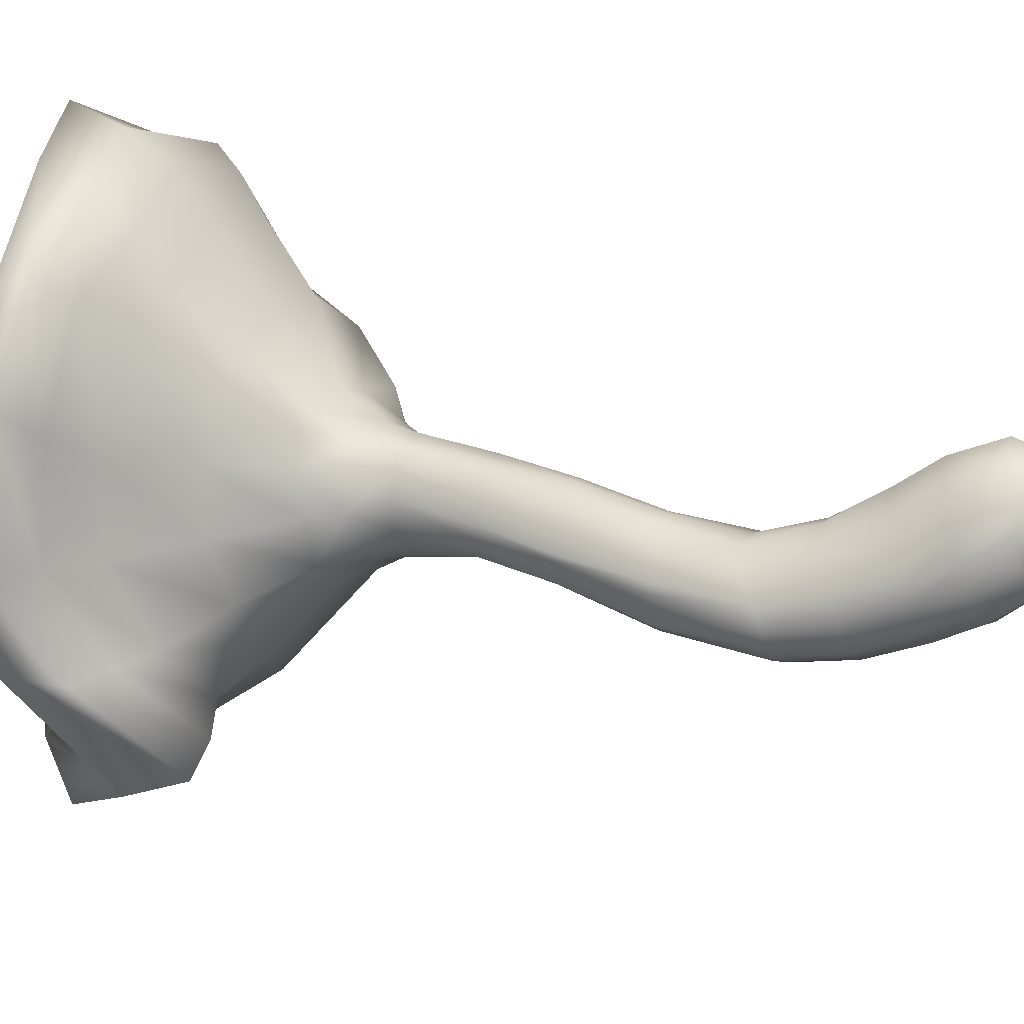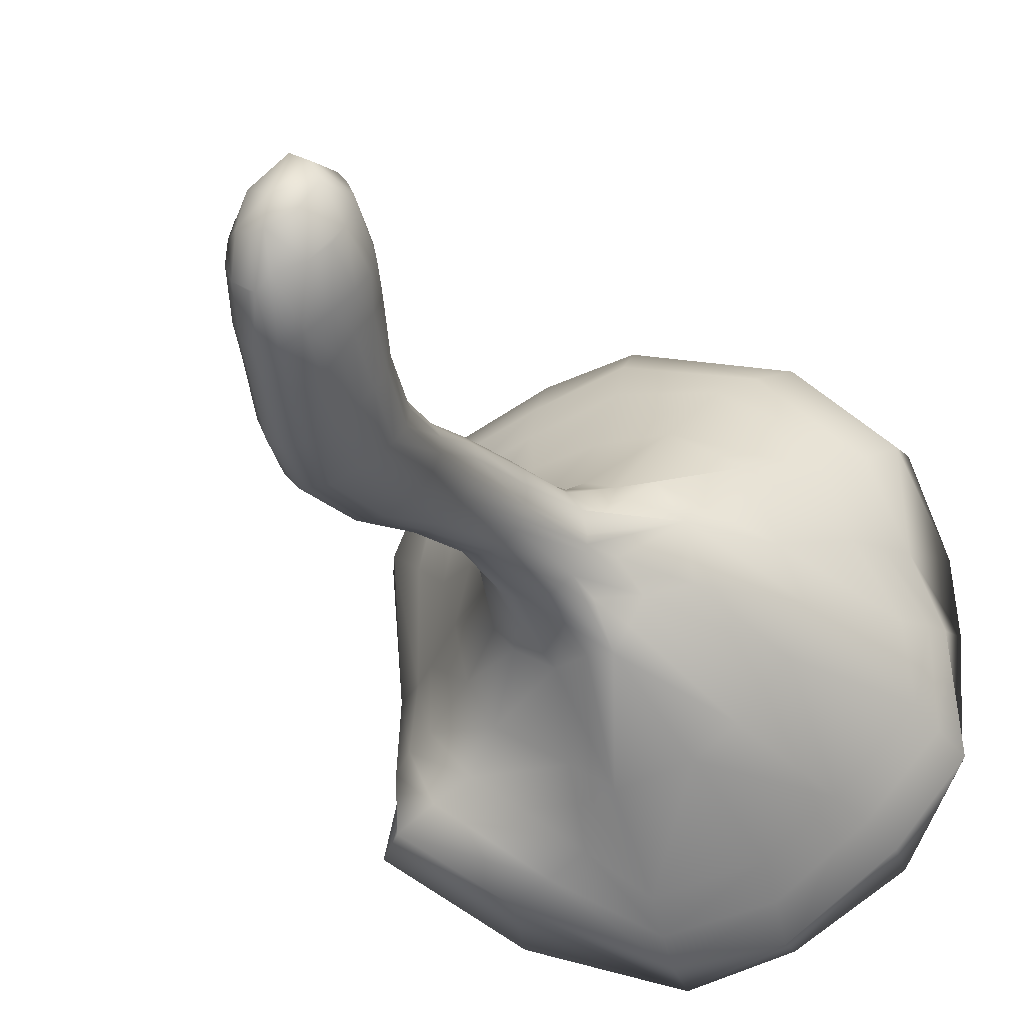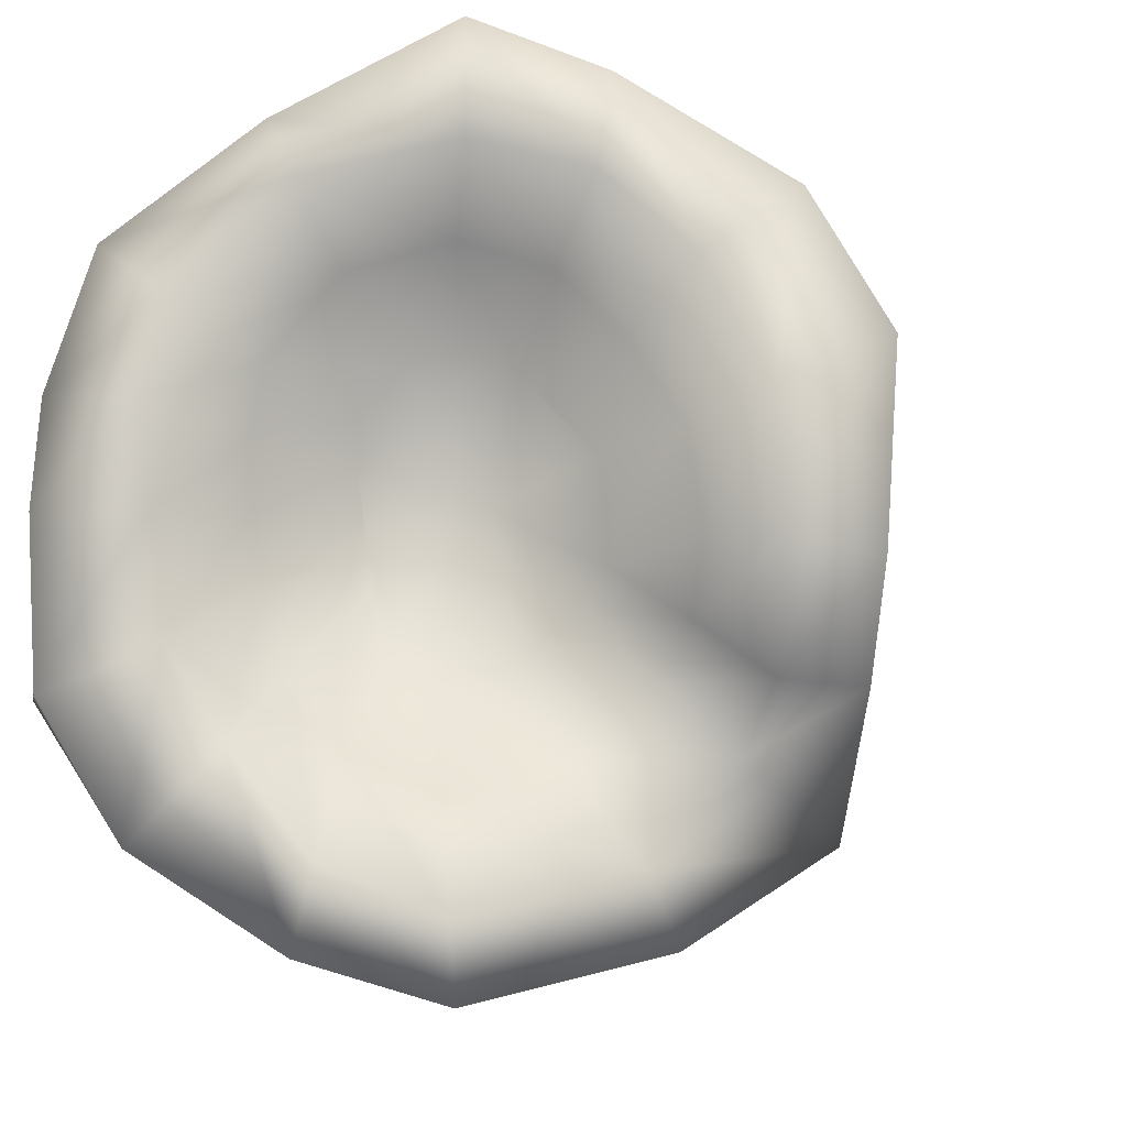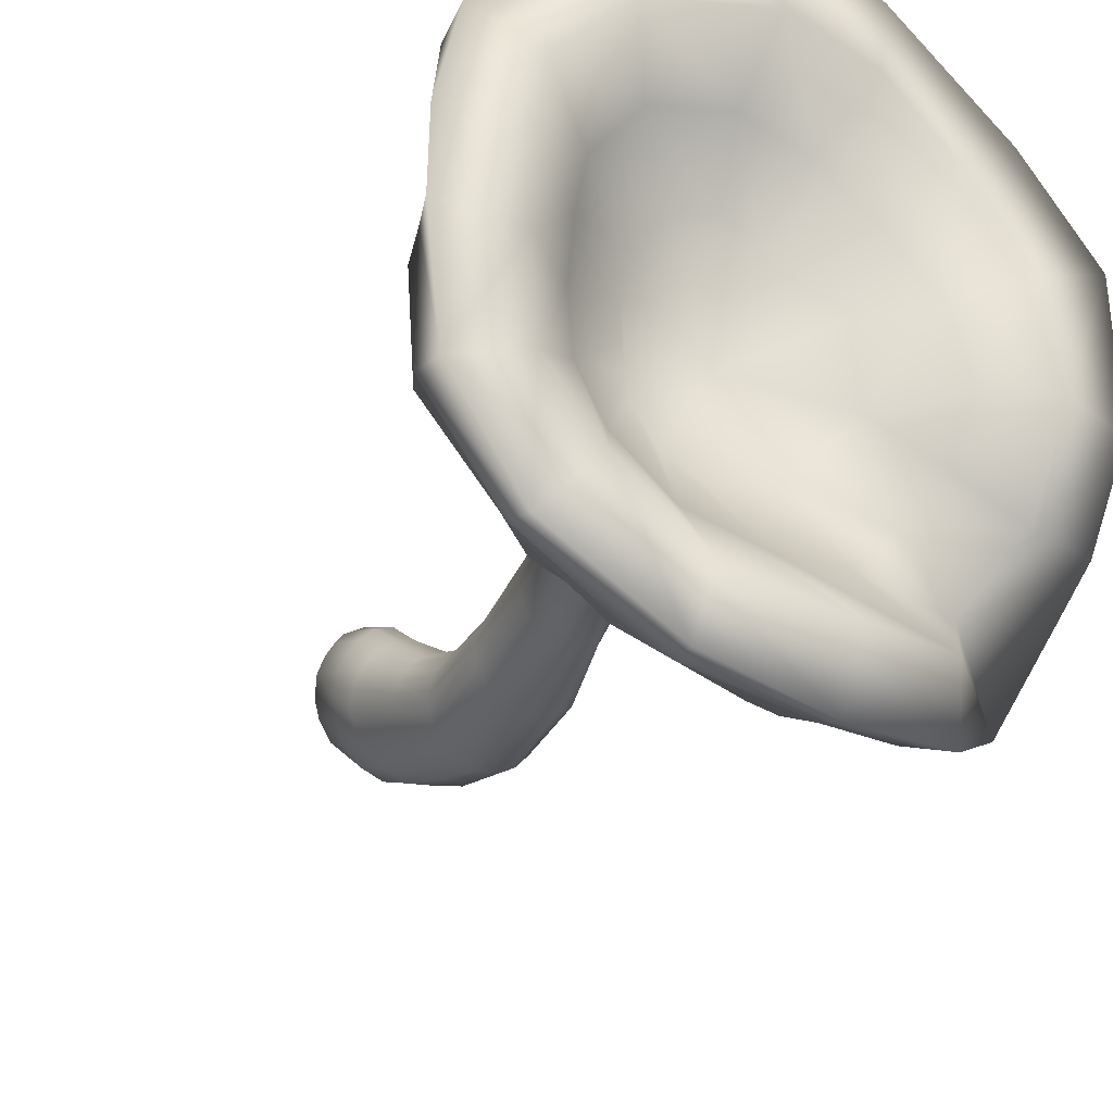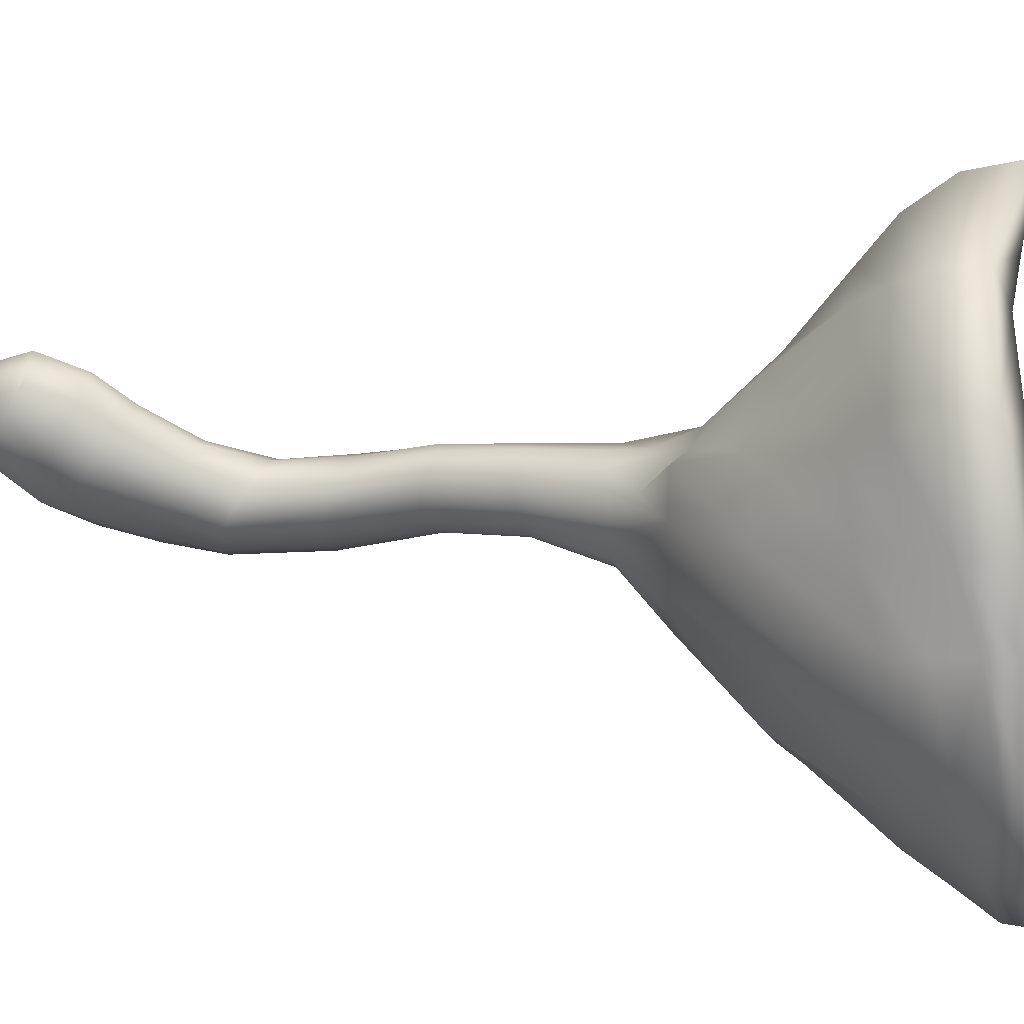
<metadata>
{"format":"obj","ext":"obj","renderer":"f3d","projection":"perspective","resolution":1024,"background":"white","views":[{"elev":18.6,"azim":-65.0,"up":"+Z"},{"elev":-21.5,"azim":21.8,"up":"+Z"},{"elev":-5.2,"azim":-171.0,"up":"+Z"},{"elev":-26.2,"azim":157.4,"up":"+Z"},{"elev":16.3,"azim":104.0,"up":"+Z"}]}
</metadata>
<code>
v -1.983 3.57 0.864
v -1.555 3.484 1.584
v -0.6882 3.727 2.1
v -0.03049 3.927 2.333
v 0.9451 3.793 1.918
v 1.714 3.921 1.322
v 1.922 4.074 0.5889
v 1.956 4.132 0.05019
v 1.9 4.2 -0.7997
v 1.474 4.206 -1.492
v 0.7065 4.176 -1.98
v -0.03429 4.134 -2.195
v -0.9668 3.539 -1.961
v -1.638 2.722 -1.481
v -1.838 3.44 -0.7523
v -1.936 3.696 -0.1576
v -1.493 3.885 -0.1247
v -1.432 3.798 0.6007
v -1.09 3.683 1.246
v -0.6159 3.761 1.641
v -0.01812 3.867 1.779
v 0.7772 3.892 1.626
v 1.337 4.052 1.044
v 1.435 4.164 0.5448
v 1.431 4.076 0.02417
v 1.352 3.998 -0.547
v 1.039 4.061 -1.023
v 0.5896 4.215 -1.558
v -0.053 4.346 -1.796
v -0.8509 3.797 -1.588
v -1.221 3.135 -1.06
v -1.421 3.573 -0.715
v -1.098 3.669 -0.05903
v -1.006 3.597 0.4533
v -0.7176 3.49 0.8874
v -0.37 3.476 1.226
v 0.08622 3.521 1.364
v 0.6258 3.588 1.217
v 0.9768 3.687 0.7826
v 1.039 3.671 0.4315
v 1.043 3.589 0.08091
v 1.001 3.567 -0.2989
v 0.848 3.597 -0.6461
v 0.5543 3.728 -1.047
v 0.1039 3.81 -1.252
v -0.4368 3.537 -1.11
v -0.8399 3.28 -0.7193
v -1.025 3.503 -0.4375
v -0.705 3.467 0.05063
v -0.5658 3.377 0.3568
v -0.3222 3.257 0.5889
v -0.1509 3.252 0.7773
v 0.07399 3.275 0.8818
v 0.3881 3.303 0.8012
v 0.6018 3.309 0.5547
v 0.6205 3.245 0.3318
v 0.5756 3.185 0.1064
v 0.5774 3.197 -0.07327
v 0.5563 3.218 -0.2503
v 0.4376 3.265 -0.5081
v 0.2138 3.309 -0.6718
v -0.1658 3.284 -0.6143
v -0.467 3.331 -0.3576
v -0.632 3.419 -0.1839
v 0.005879 3.037 0.1331
v -0.8807 3.096 -1.77
v -1.399 2.397 -1.415
v -1.696 3.03 -0.8143
v -1.877 3.346 0.8946
v -1.866 3.486 -0.1509
v -1.522 3.281 1.593
v -0.703 3.319 1.989
v -0.1237 3.495 2.22
v 1.029 3.511 1.903
v 1.711 3.617 1.271
v 1.738 3.71 0.5339
v 1.907 3.908 0.02561
v 1.958 4.033 -0.8138
v 1.485 3.953 -1.417
v 0.6994 3.991 -1.972
v -0.04634 3.879 -2.097
v -0.3243 2.982 -1.489
v -0.9153 2.475 -1.067
v -1.289 2.664 -0.6725
v -1.412 2.939 -0.106
v -1.334 2.963 0.488
v -1.097 2.843 1.216
v -0.6575 2.881 1.43
v -0.03086 2.926 1.664
v 0.6518 2.984 1.591
v 1.36 3.082 0.9443
v 0.7594 3.408 -1.549
v 0.01837 3.293 -1.765
v 1.774 3.509 -0.5924
v 1.239 3.422 -1.178
v 1.49 3.159 0.4732
v 1.74 3.371 -0.05448
v -0.1763 2.067 -0.5473
v -0.4386 2.024 -0.4063
v 0.2483 1.971 -0.5327
v 0.06299 1.994 -0.5142
v -0.5565 1.978 -0.2634
v -0.6127 2 0.05426
v -0.5953 2.082 0.351
v -0.5016 2.089 0.6108
v -0.2951 2.088 0.6176
v 0.02999 2.078 0.6866
v 0.2536 2.055 0.6122
v 0.5368 1.984 0.5822
v 0.7252 2.015 0.2975
v 0.7667 2.026 -0.124
v 0.4476 1.981 -0.1705
v 0.3586 1.954 -0.3668
v 0.3498 1.779 0.02549
v 0.1944 1.765 -0.2293
v -0.009128 1.802 -0.354
v -0.3424 1.8 -0.2915
v -0.5232 1.783 0.09287
v -0.3523 1.823 0.4477
v 0.01055 1.775 0.5286
v 0.2725 1.749 0.3181
v -0.3249 1.552 -0.2037
v -0.467 1.484 0.007124
v -0.4655 1.505 0.2018
v -0.369 1.522 0.3739
v -0.2908 1.535 0.4465
v -0.2205 1.547 0.4846
v -0.02721 1.549 0.4931
v 0.1111 1.536 0.4032
v -0.2089 1.552 -0.2522
v -0.06066 1.567 -0.2501
v 0.0316 1.567 -0.2103
v 0.1318 1.569 -0.134
v 0.2271 1.592 0.006514
v 0.2264 1.57 0.05607
v 0.2306 1.57 0.1226
v 0.2024 1.549 0.2804
v -1.147 2.395 -1.239
v -0.5987 3.033 -1.638
v -1.627 3.223 -0.1282
v -1.512 2.834 -0.7293
v -1.352 3.063 1.424
v -1.603 3.158 0.6921
v -0.07995 3.172 1.979
v -0.6883 3.077 1.726
v 1.559 3.333 1.109
v 0.8502 3.233 1.761
v -0.009306 3.575 -1.949
v 0.7281 3.701 -1.758
v 1.358 3.692 -1.291
v 1.854 3.777 -0.6957
v 1.857 3.628 -0.01566
v 1.615 3.434 0.503
v -0.7215 2.395 -0.7788
v -0.2432 2.492 -1.051
v 0.03267 2.559 -1.238
v 0.5248 2.669 -1.06
v -1.03 2.453 -0.01934
v -0.8961 2.348 -0.4646
v -0.7905 2.474 0.9112
v -0.9549 2.53 0.4172
v -0.04955 2.525 1.14
v -0.4764 2.486 1.022
v 0.9933 2.476 0.802
v 0.4602 2.494 1.125
v 1.301 2.67 -0.09902
v 1.159 2.582 0.2823
v 0.8396 2.613 -0.8667
v 1.172 2.677 -0.4541
v 0.07399 -0.795 0.0338
v 0.0808 -0.8569 -0.0908
v 0.03462 -0.9183 -0.1977
v -0.01989 -0.9583 -0.262
v -0.1346 -0.9898 -0.3524
v -0.3076 -0.9961 -0.4306
v -0.4191 -1.007 -0.4355
v -0.5223 -0.9485 -0.3998
v -0.6095 -0.9481 -0.3051
v -0.6541 -0.9121 -0.1747
v -0.6334 -0.8594 -0.04969
v -0.5489 -0.7488 0.07703
v -0.355 -0.6628 0.2027
v -0.2176 -0.677 0.2297
v -0.08762 -0.7109 0.2069
v -0.00816 -0.721 0.1514
v -0.007877 0.3539 0.1987
v -0.02711 0.3389 0.07289
v -0.08522 0.3552 -0.0395
v -0.17 0.3802 -0.1183
v -0.252 0.4167 -0.1637
v -0.3328 0.4069 -0.1904
v -0.3825 0.4274 -0.1895
v -0.441 0.4397 -0.174
v -0.4822 0.4416 -0.1523
v -0.5814 0.4098 0.0241
v -0.5813 0.3997 0.05997
v -0.53 0.3845 0.2157
v -0.3803 0.3832 0.3552
v -0.2386 0.3833 0.3975
v -0.1277 0.4202 0.3849
v -0.04089 0.3929 0.3064
v -0.07465 -0.2831 -0.2094
v 0.007648 -0.2206 0.1062
v 0.02153 -0.2598 -0.008193
v -0.01369 -0.2791 -0.1245
v -0.1739 -0.2784 -0.2875
v -0.3999 -0.2773 -0.3633
v -0.502 -0.2424 -0.3368
v -0.6527 -0.2512 -0.07035
v -0.6359 -0.2164 0.0001959
v -0.5452 -0.1833 0.1522
v -0.3652 -0.1381 0.271
v -0.2299 -0.1413 0.2878
v -0.1249 -0.138 0.2596
v -0.05161 -0.1593 0.2012
v -0.3077 -0.2841 -0.3518
v -0.595 -0.2428 -0.2715
v -0.363 0.9914 -0.1134
v -0.4758 0.9401 0.02692
v -0.306 0.9953 -0.1377
v -0.2296 1.002 -0.1432
v -0.1747 0.995 -0.1301
v -0.09859 1.004 -0.0921
v -0.01285 0.9967 -0.0168
v 0.02518 0.9737 0.03793
v 0.05786 0.964 0.1115
v 0.07566 0.956 0.2388
v 0.03763 0.9642 0.3564
v -0.0738 0.9836 0.4502
v -0.2308 0.965 0.4445
v -0.3273 0.959 0.3905
v -0.4263 0.9514 0.2798
v -0.4787 0.951 0.1277
v 0.219 -1.747 0.6521
v 0.285 -1.785 0.5542
v 0.3268 -1.834 0.448
v 0.3305 -1.904 0.3143
v 0.2813 -1.974 0.1892
v 0.1848 -2.047 0.05755
v 0.06084 -2.097 -0.05876
v -0.08756 -2.103 -0.1266
v -0.2454 -2.072 -0.1001
v -0.3408 -2.044 -0.009343
v -0.4045 -2.014 0.1082
v -0.4404 -1.951 0.2782
v -0.3919 -1.882 0.4421
v -0.2317 -1.805 0.6502
v -0.005496 -1.743 0.7772
v 0.1217 -1.731 0.7438
v 0.2407 -1.579 0.4119
v 0.2776 -1.632 0.3097
v 0.2726 -1.731 0.171
v 0.199 -1.808 0.03746
v 0.1104 -1.805 -0.06981
v 0.009997 -1.785 -0.165
v -0.1305 -1.798 -0.2438
v -0.2906 -1.803 -0.2307
v -0.407 -1.784 -0.1189
v -0.4743 -1.755 0.0295
v -0.4877 -1.709 0.1536
v -0.455 -1.657 0.2707
v -0.292 -1.54 0.4648
v -0.0526 -1.466 0.577
v 0.07334 -1.483 0.5653
v 0.1752 -1.53 0.5003
v -0.2124 -1.398 -0.3518
v -0.3622 -1.416 -0.3718
v -0.06133 -1.388 -0.2599
v 0.04329 -1.382 -0.1641
v 0.1134 -1.363 -0.07791
v 0.16 -1.297 0.04447
v 0.1432 -1.225 0.1652
v 0.08398 -1.167 0.2622
v 0.01646 -1.143 0.3215
v -0.08382 -1.107 0.3474
v -0.1922 -1.085 0.3358
v -0.4022 -1.148 0.2475
v -0.5414 -1.258 0.1088
v -0.5862 -1.313 -0.007062
v -0.5767 -1.362 -0.1458
v -0.5041 -1.385 -0.2886
v -0.3005 -2.226 0.5932
v -0.1626 -2.145 0.8199
v 0.07415 -2.091 0.9139
v 0.2074 -2.081 0.8403
v 0.2684 -2.083 0.7679
v 0.3249 -2.119 0.6699
v 0.3554 -2.169 0.562
v 0.339 -2.241 0.4252
v 0.2892 -2.291 0.3113
v 0.1832 -2.361 0.1973
v 0.002885 -2.401 0.1412
v -0.1017 -2.356 0.08017
v -0.142 -2.354 0.09448
v -0.2526 -2.33 0.1774
v -0.3125 -2.296 0.298
v -0.3362 -2.23 0.4764
v 0.08853 -2.403 0.813
v 0.2111 -2.393 0.7467
v 0.2651 -2.395 0.6255
v 0.1712 -2.473 0.4294
v 0.004887 -2.49 0.3594
v -0.08396 -2.475 0.3447
v -0.1798 -2.445 0.4077
v -0.1155 -2.456 0.6147
v 0.03611 -2.505 0.5458
f 1 18 17 16
f 2 19 18 1
f 3 20 19 2
f 4 21 20 3
f 5 22 21 4
f 6 23 22 5
f 7 24 23 6
f 8 25 24 7
f 9 26 25 8
f 10 27 26 9
f 11 28 27 10
f 12 29 28 11
f 13 30 29 12
f 14 31 30 13
f 15 32 31 14
f 16 17 32 15
f 18 34 33 17
f 19 35 34 18
f 20 36 35 19
f 21 37 36 20
f 22 38 37 21
f 23 39 38 22
f 24 40 39 23
f 25 41 40 24
f 26 42 41 25
f 27 43 42 26
f 28 44 43 27
f 29 45 44 28
f 30 46 45 29
f 31 47 46 30
f 32 48 47 31
f 17 33 48 32
f 34 50 49 33
f 35 51 50 34
f 36 52 51 35
f 37 53 52 36
f 38 54 53 37
f 39 55 54 38
f 40 56 55 39
f 41 57 56 40
f 42 58 57 41
f 43 59 58 42
f 44 60 59 43
f 45 61 60 44
f 46 62 61 45
f 47 63 62 46
f 48 64 63 47
f 33 49 64 48
f 50 65 64 49
f 50 51 52 65
f 52 53 54 65
f 54 55 56 65
f 58 65 56 57
f 58 59 60 65
f 62 65 60 61
f 62 63 64 65
f 15 14 67 68
f 14 13 66 67
f 1 16 70 69
f 16 15 68 70
f 3 2 71 72
f 2 1 69 71
f 5 4 73 74
f 4 3 72 73
f 7 6 75 76
f 9 8 77 78
f 6 5 74 75
f 8 7 76 77
f 12 11 80 81
f 11 10 79 80
f 12 81 66 13
f 10 9 78 79
f 138 139 82 83
f 140 141 84 85
f 141 138 83 84
f 142 143 86 87
f 143 140 85 86
f 144 145 88 89
f 145 142 87 88
f 146 147 90 91
f 147 144 89 90
f 148 149 92 93
f 148 93 82 139
f 150 151 94 95
f 150 95 92 149
f 152 153 96 97
f 152 97 94 151
f 153 146 91 96
f 154 155 98 99
f 156 157 100 101
f 156 101 98 155
f 158 159 102 103
f 160 161 104 105
f 162 163 106 107
f 164 165 108 109
f 166 167 110 111
f 168 169 112 113
f 168 113 100 157
f 169 166 111 112
f 167 164 109 110
f 165 162 107 108
f 163 160 105 106
f 161 158 103 104
f 159 154 99 102
f 114 112 111 110
f 115 100 113 112
f 116 98 101 100
f 117 102 99 98
f 118 104 103 102
f 119 106 105 104
f 120 108 107 106
f 121 110 109 108
f 123 102 117 122
f 118 102 123 124
f 125 104 118 124
f 119 104 125 126
f 127 106 119 126
f 120 106 127 128
f 129 108 120 128
f 130 122 117 98
f 116 131 130 98
f 121 108 129 137
f 137 136 110 121
f 135 114 110 136
f 135 134 112 114
f 133 115 112 134
f 133 132 100 115
f 100 132 131 116
f 76 75 146 153
f 77 152 151 78
f 77 76 153 152
f 79 150 149 80
f 79 78 151 150
f 81 148 139 66
f 81 80 149 148
f 74 73 144 147
f 75 74 147 146
f 72 71 142 145
f 73 72 145 144
f 69 70 140 143
f 71 69 143 142
f 68 67 138 141
f 70 68 141 140
f 67 66 139 138
f 84 83 154 159
f 86 85 158 161
f 88 87 160 163
f 90 89 162 165
f 96 91 164 167
f 94 97 166 169
f 95 168 157 92
f 95 94 169 168
f 97 96 167 166
f 91 90 165 164
f 89 88 163 162
f 87 86 161 160
f 85 84 159 158
f 93 156 155 82
f 93 92 157 156
f 83 82 155 154
f 203 186 201 215
f 204 187 186 203
f 205 188 187 204
f 202 189 188 205
f 206 190 189 202
f 216 191 190 206
f 207 192 191 216
f 208 193 192 207
f 217 194 193 208
f 209 195 194 217
f 210 196 195 209
f 211 197 196 210
f 212 198 197 211
f 213 199 198 212
f 214 200 199 213
f 215 201 200 214
f 219 218 194 195
f 218 220 193 194
f 220 221 192 193
f 221 222 191 192
f 222 223 190 191
f 223 224 189 190
f 224 225 188 189
f 225 226 187 188
f 226 227 186 187
f 227 228 201 186
f 228 229 200 201
f 229 230 199 200
f 230 231 198 199
f 231 232 197 198
f 232 233 196 197
f 233 219 195 196
f 185 215 214 184
f 184 214 213 183
f 183 213 212 182
f 182 212 211 181
f 181 211 210 180
f 180 210 209 179
f 179 209 217 178
f 178 217 208 177
f 177 208 207 176
f 176 207 216 175
f 175 216 206 174
f 174 206 202 173
f 173 202 205 172
f 172 205 204 171
f 171 204 203 170
f 170 203 215 185
f 124 123 219 233
f 125 124 233 232
f 126 125 232 231
f 127 126 231 230
f 128 127 230 229
f 129 128 229 228
f 137 129 228 227
f 136 137 227 226
f 135 136 226 225
f 134 135 225 224
f 133 134 224 223
f 132 133 223 222
f 131 132 222 221
f 130 131 221 220
f 122 130 220 218
f 123 122 218 219
f 235 250 265 234
f 236 251 250 235
f 237 252 251 236
f 238 253 252 237
f 239 254 253 238
f 240 255 254 239
f 241 256 255 240
f 242 257 256 241
f 243 258 257 242
f 244 259 258 243
f 245 260 259 244
f 246 261 260 245
f 247 262 261 246
f 248 263 262 247
f 249 264 263 248
f 234 265 264 249
f 267 266 256 257
f 266 268 255 256
f 268 269 254 255
f 269 270 253 254
f 270 271 252 253
f 271 272 251 252
f 272 273 250 251
f 273 274 265 250
f 274 275 264 265
f 275 276 263 264
f 276 277 262 263
f 277 278 261 262
f 278 279 260 261
f 279 280 259 260
f 280 281 258 259
f 281 267 257 258
f 177 176 267 281
f 178 177 281 280
f 179 178 280 279
f 180 179 279 278
f 181 180 278 277
f 182 181 277 276
f 183 182 276 275
f 184 183 275 274
f 185 184 274 273
f 170 185 273 272
f 171 170 272 271
f 172 171 271 270
f 173 172 270 269
f 174 173 269 268
f 175 174 268 266
f 176 175 266 267
f 249 248 284 285
f 248 247 283 284
f 247 246 282 283
f 237 236 288 289
f 236 235 287 288
f 235 234 286 287
f 241 240 292 293
f 240 239 291 292
f 239 238 290 291
f 244 243 295 296
f 245 244 296 297
f 243 242 294 295
f 245 297 282 246
f 234 249 285 286
f 238 237 289 290
f 242 241 293 294
f 298 285 284 283
f 287 286 285 299
f 300 289 288 287
f 291 290 289 301
f 302 293 292 291
f 295 294 293 303
f 297 296 295 304
f 283 282 297 305
f 298 283 305 306
f 299 285 298 306
f 300 287 299 306
f 300 306 301 289
f 301 306 302 291
f 302 306 303 293
f 303 306 304 295
f 305 297 304 306

</code>
